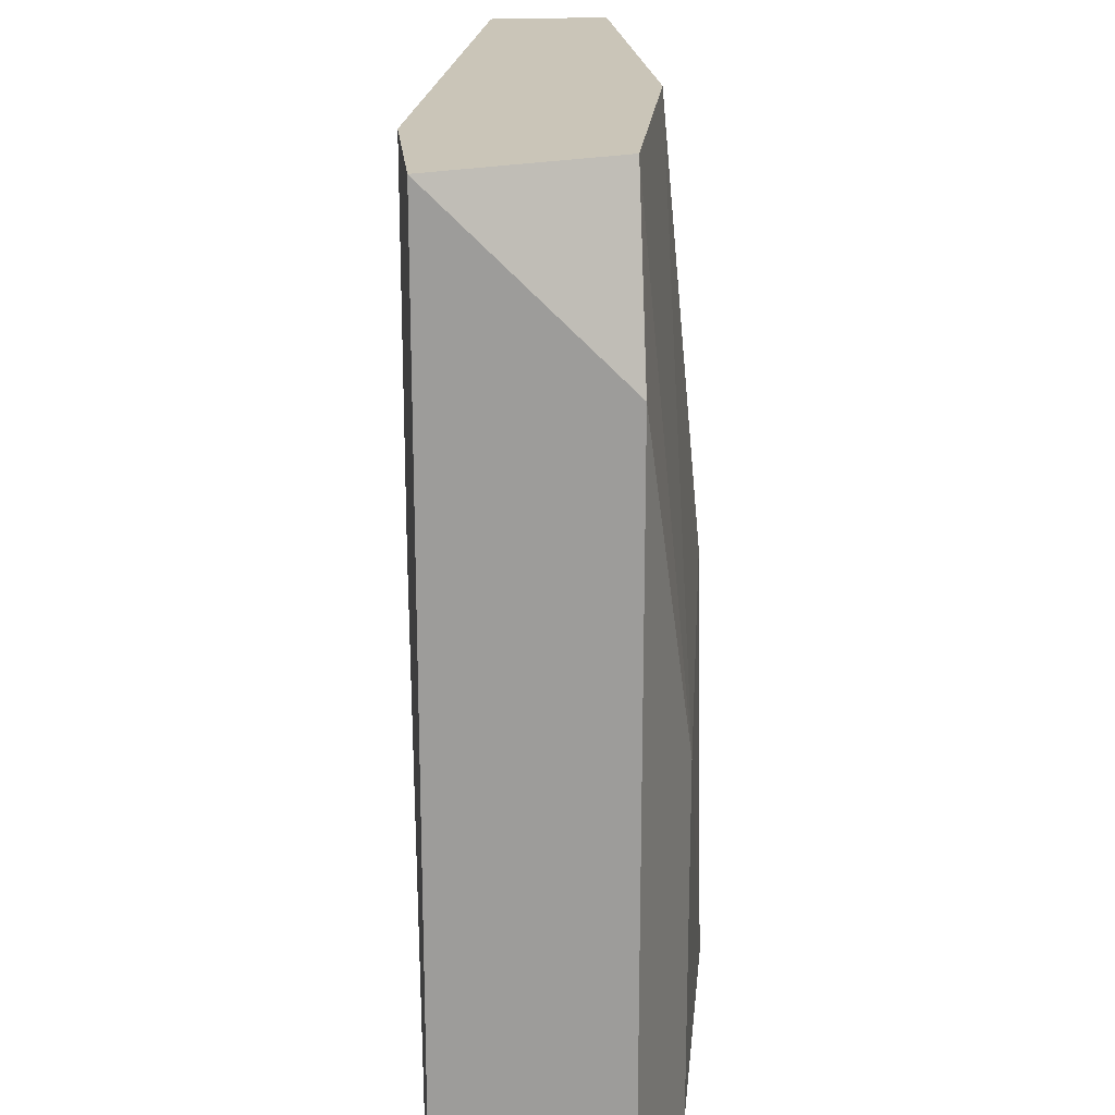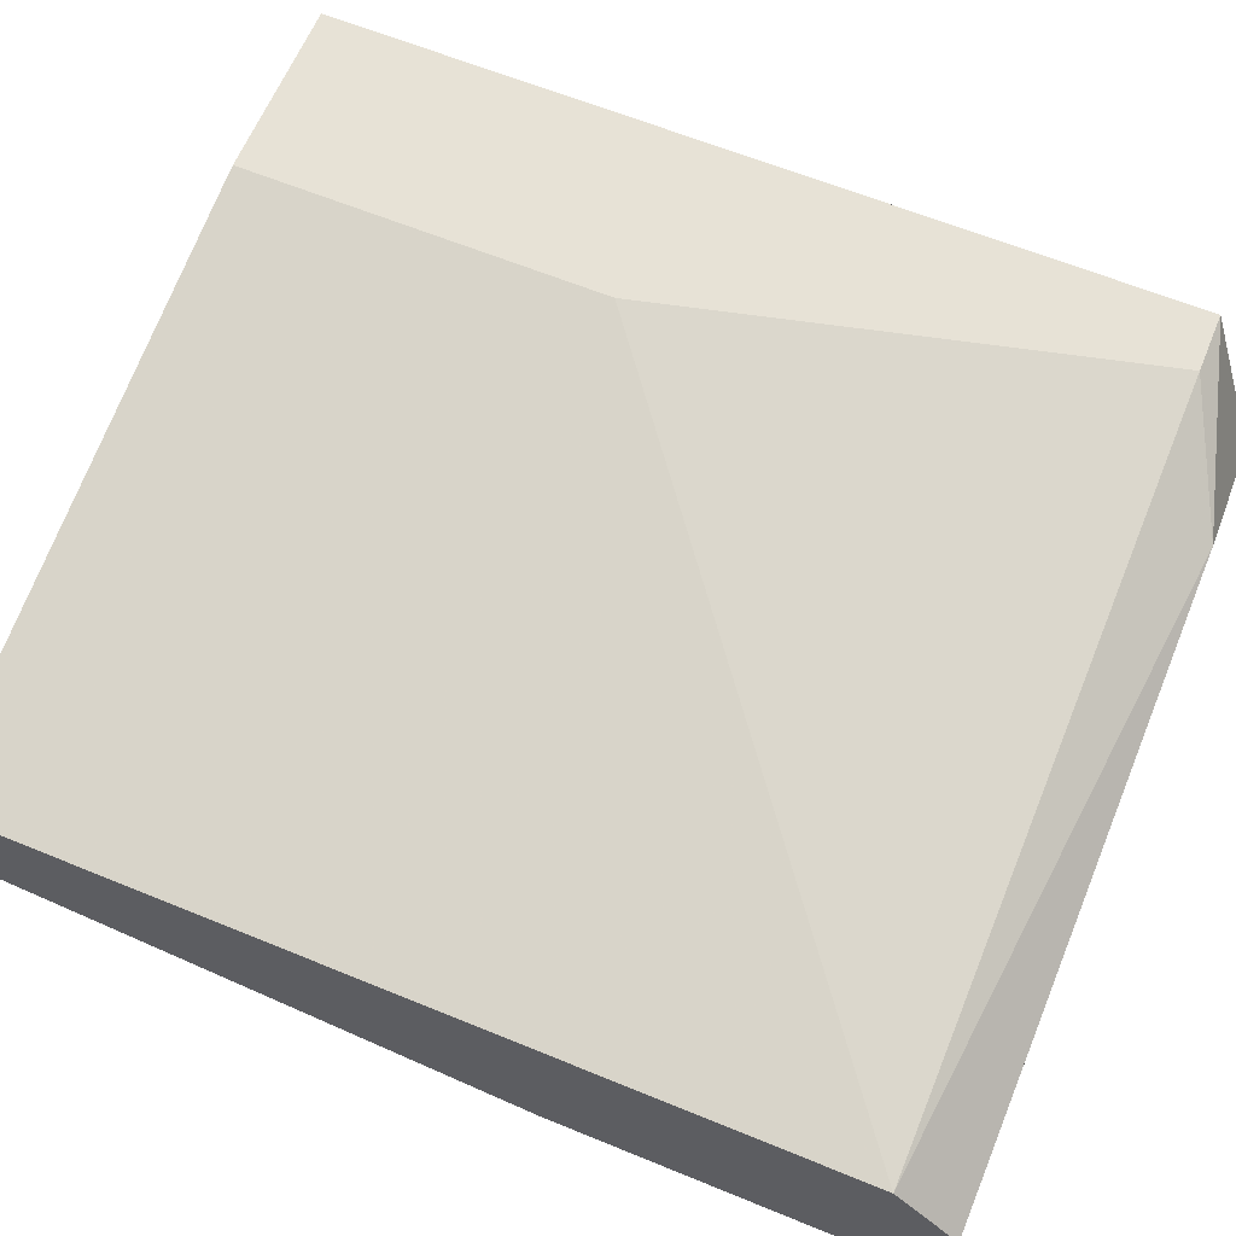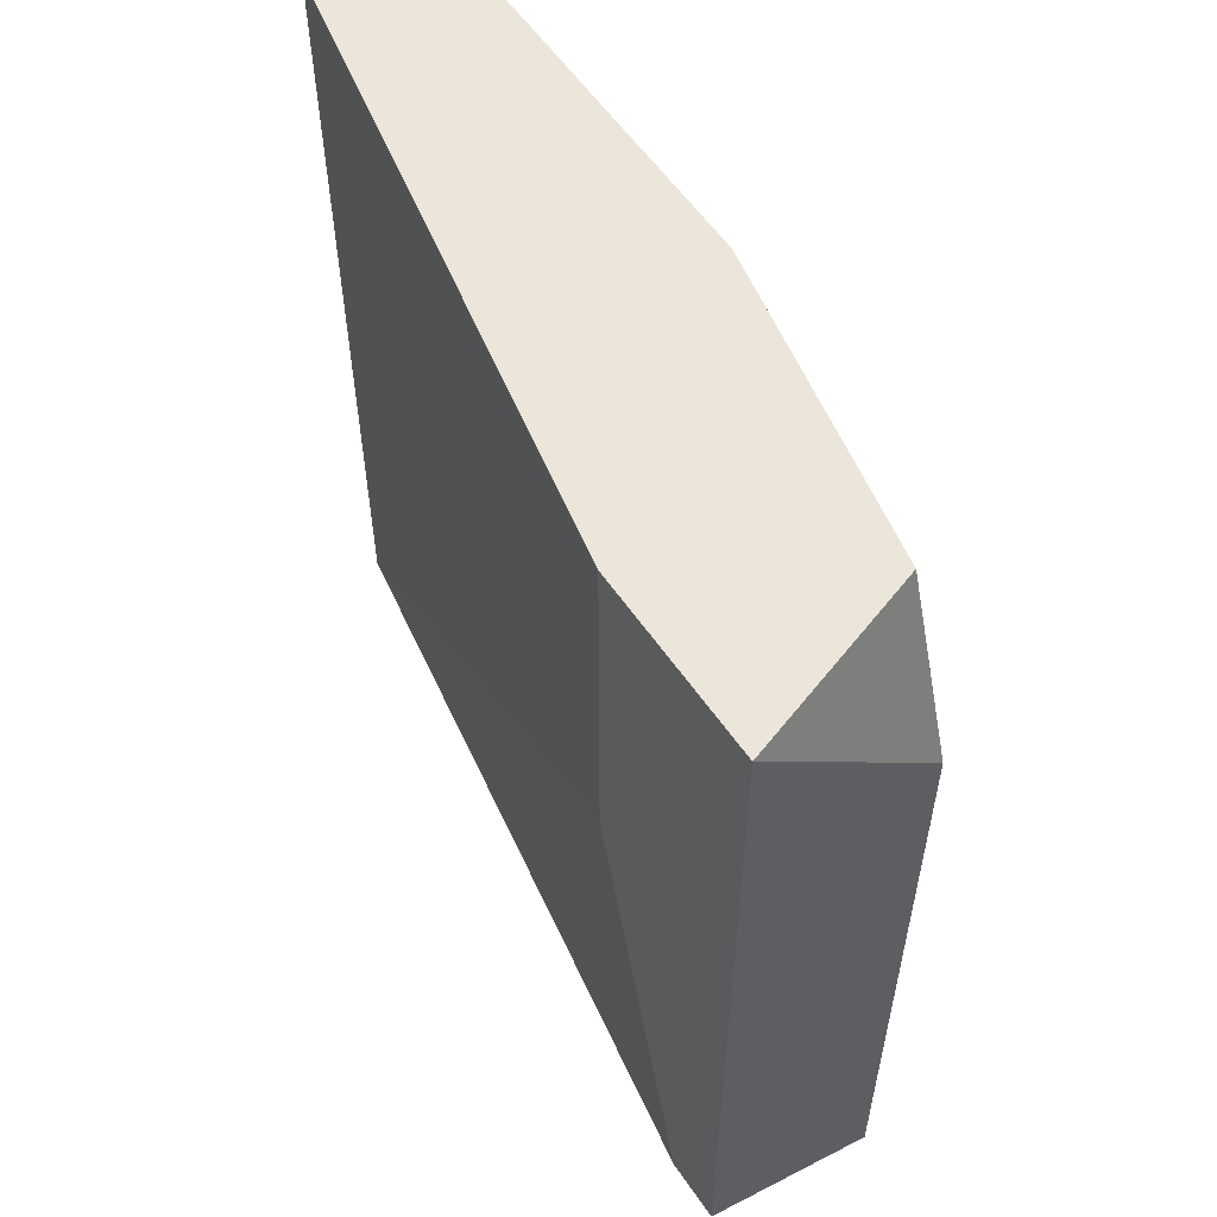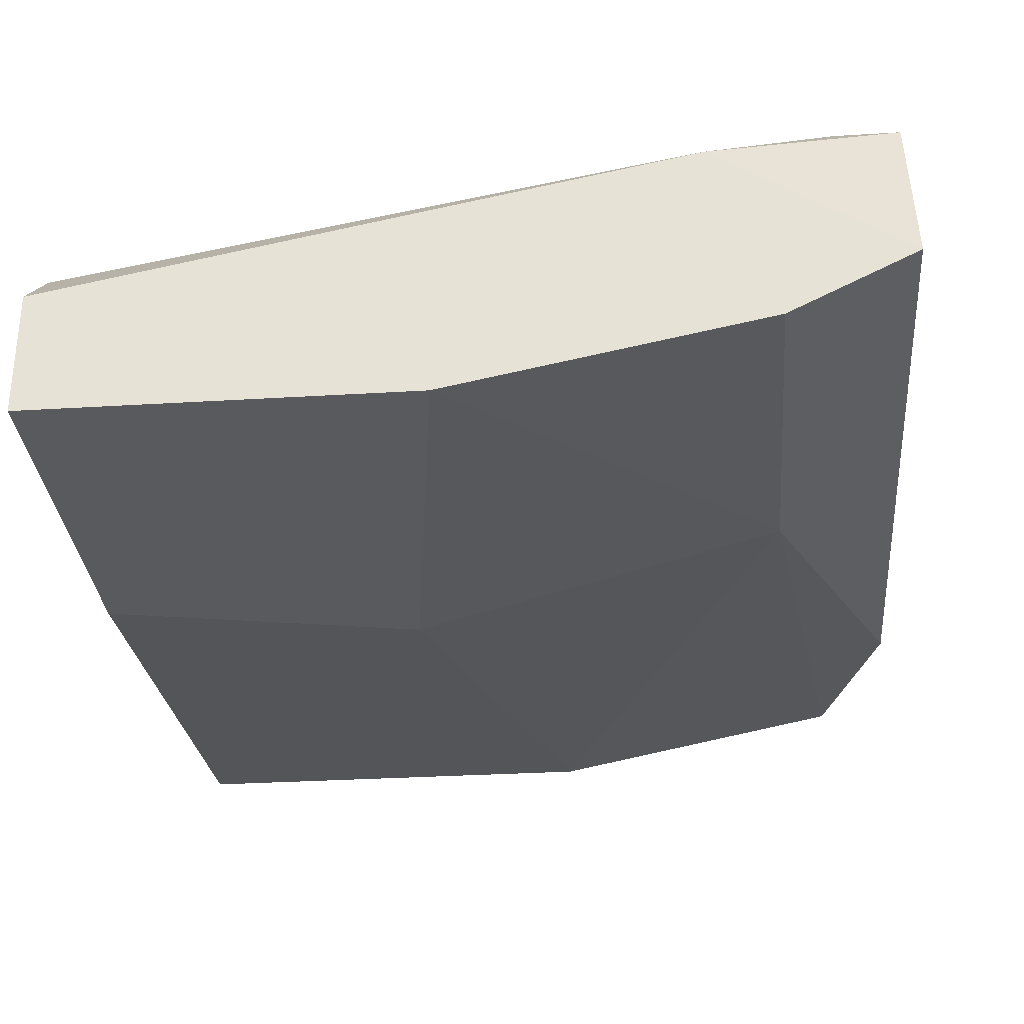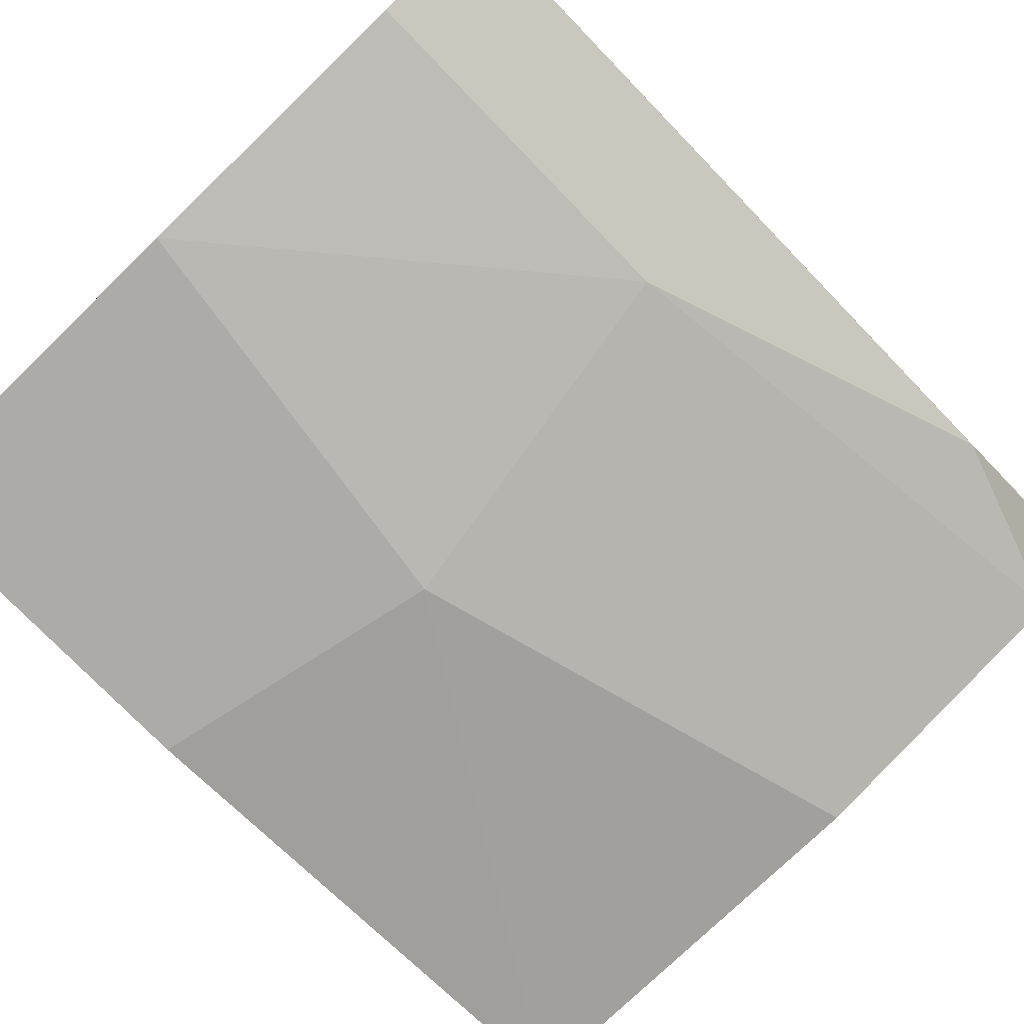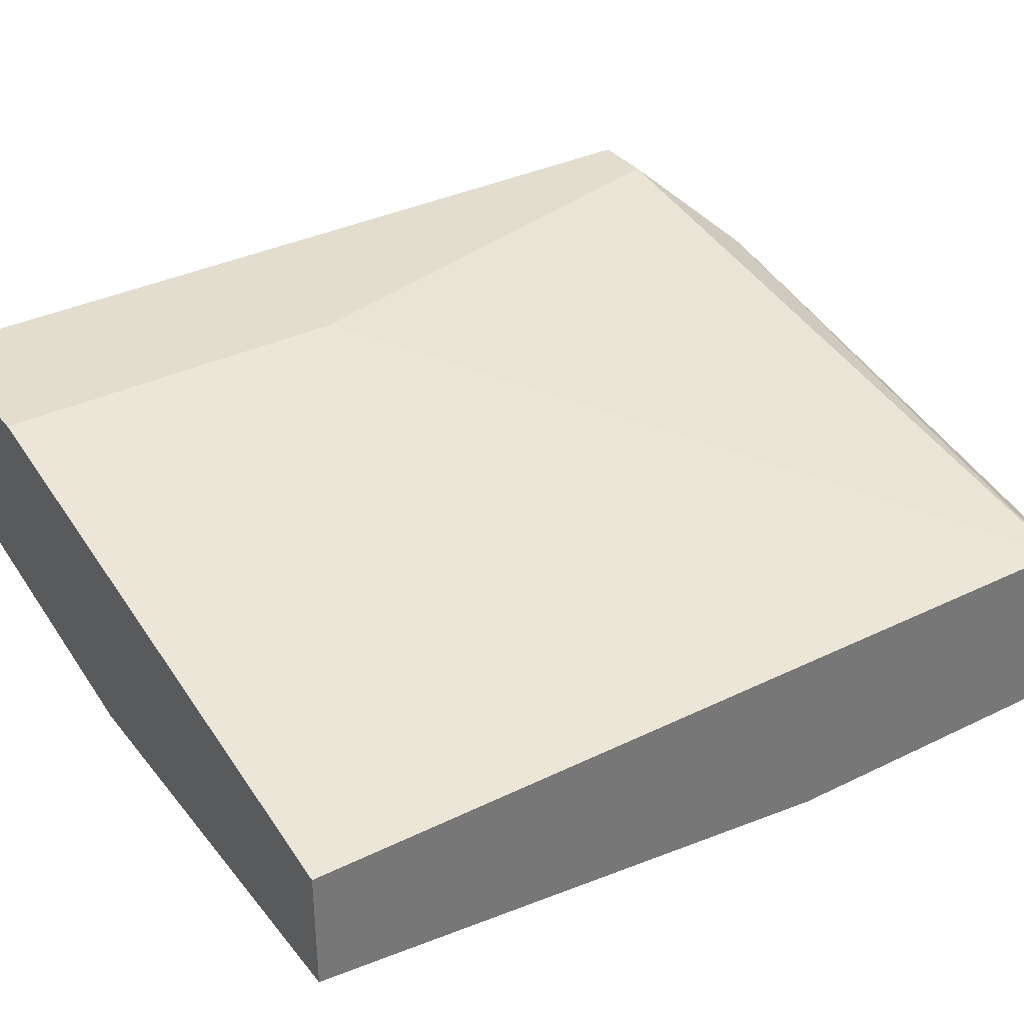
<metadata>
{"format":"obj","ext":"obj","renderer":"f3d","projection":"perspective","resolution":1024,"background":"white","views":[{"elev":20.3,"azim":-95.7,"up":"+Z"},{"elev":63.1,"azim":112.5,"up":"+Y"},{"elev":57.3,"azim":-124.0,"up":"+Z"},{"elev":-31.1,"azim":-175.0,"up":"+Y"},{"elev":-76.3,"azim":-135.9,"up":"+Y"},{"elev":35.0,"azim":57.0,"up":"+Y"}]}
</metadata>
<code>
v -0.005678 -0.0384 -0.06493
v -0.01445 -0.03664 -0.06493
v -0.01445 -0.03664 -0.0544
v -0.01796 -0.02963 -0.03861
v -0.01796 -0.02963 -0.06317
v -0.01796 -0.03489 -0.06493
v -0.01796 -0.03489 -0.04388
v -0.007426 -0.03664 -0.03861
v -0.0162 -0.02963 -0.06317
v -0.0162 -0.03489 -0.03861
v -0.003923 -0.0384 -0.05264
v -0.01269 -0.02963 -0.03861
v -0.01269 -0.02963 -0.04914
v -0.01269 -0.03138 -0.06493
v 0.004853 -0.03314 -0.03861
v 0.004853 -0.03314 -0.06317
v 0.004853 -0.03664 -0.03861
v 0.004853 -0.0384 -0.06493
v 0.004853 -0.0384 -0.0544
v 0.004853 -0.03489 -0.06493
f 5 13 9
f 12 15 16
f 15 12 10
f 16 15 19
f 15 10 8
f 16 19 18
f 12 5 4
f 10 12 4
f 18 2 6
f 4 5 6
f 19 15 17
f 15 8 17
f 17 8 11
f 18 19 11
f 19 17 11
f 6 5 14
f 18 6 14
f 10 4 7
f 4 6 7
f 6 2 7
f 2 18 1
f 18 11 1
f 1 11 3
f 8 10 3
f 11 8 3
f 10 7 3
f 7 2 3
f 2 1 3
f 12 16 13
f 5 12 13
f 16 18 20
f 14 16 20
f 18 14 20
f 16 14 9
f 14 5 9
f 13 16 9

</code>
